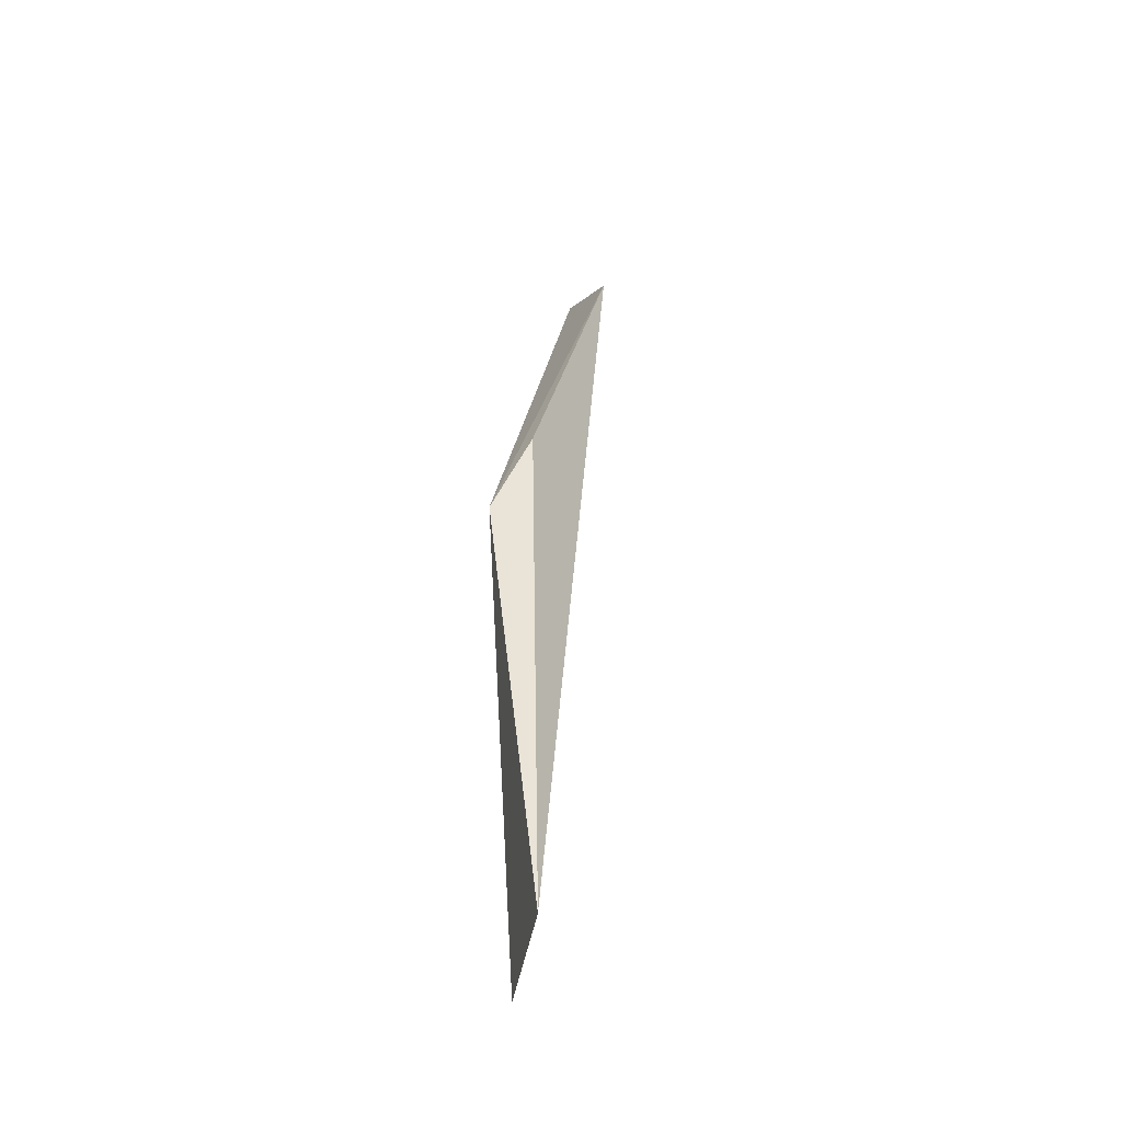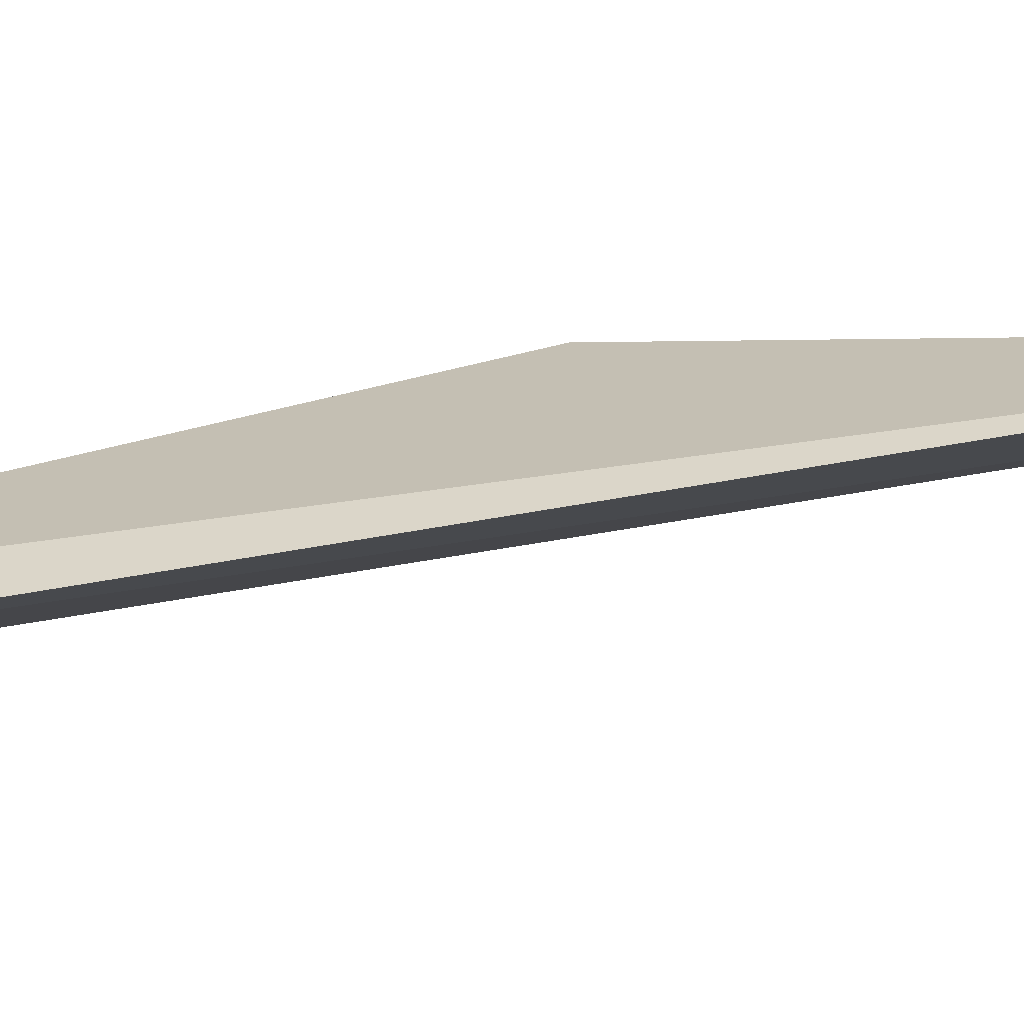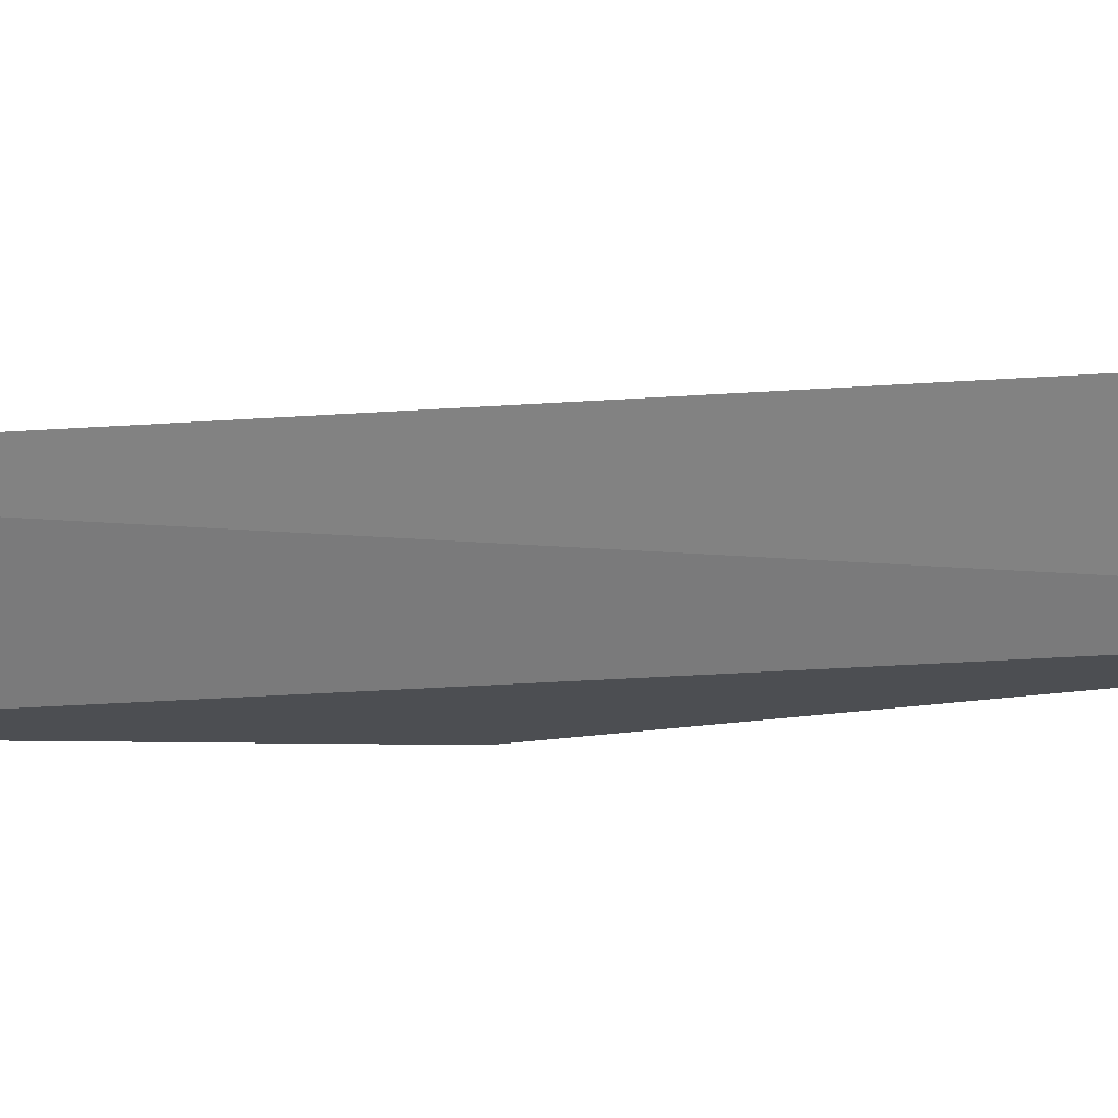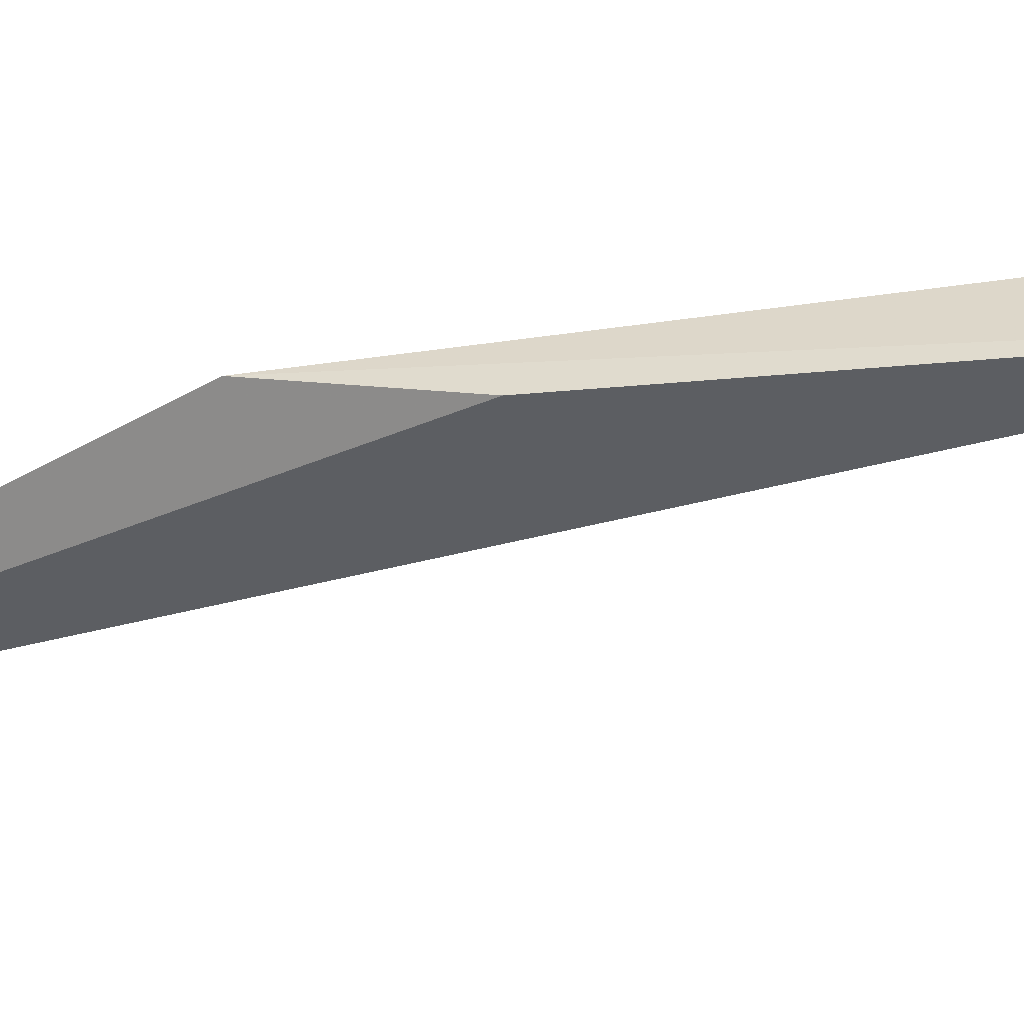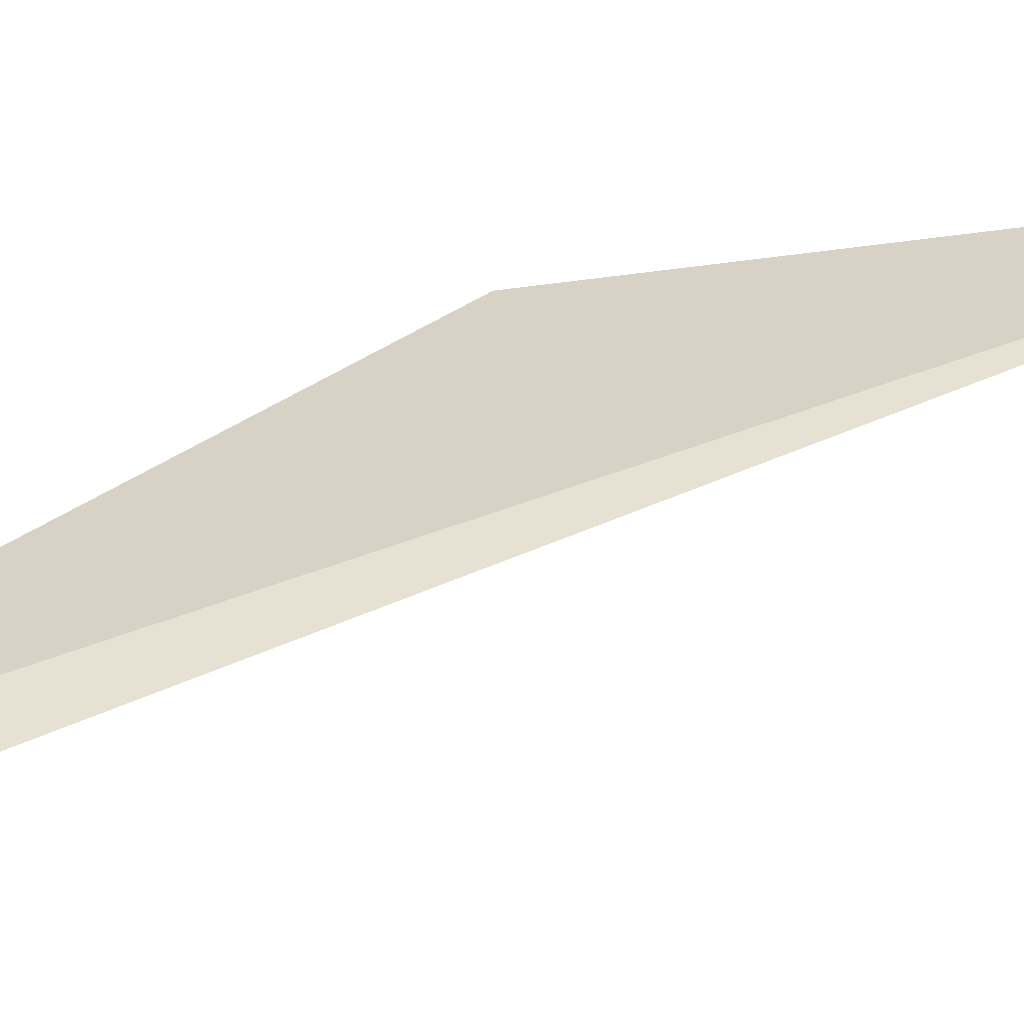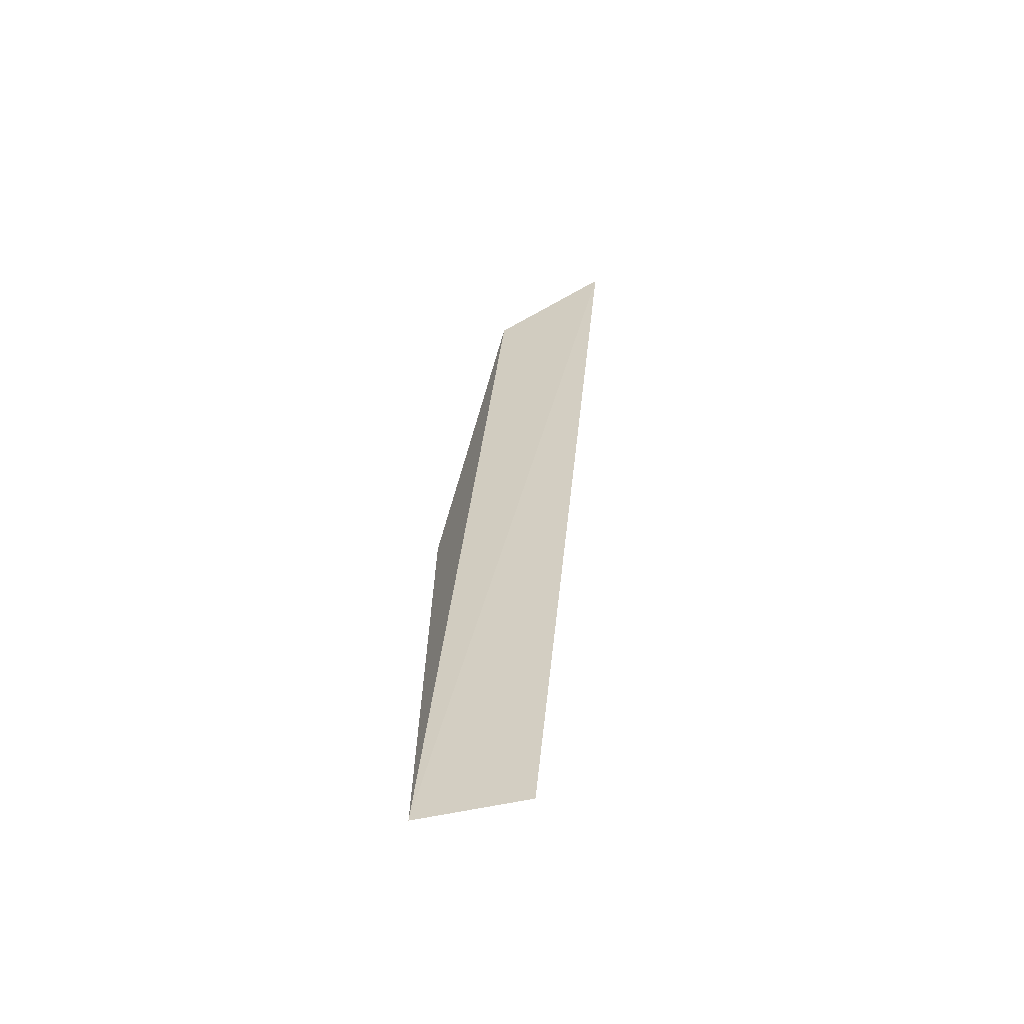
<metadata>
{"format":"obj","ext":"obj","renderer":"f3d","projection":"perspective","resolution":1024,"background":"white","views":[{"elev":-41.9,"azim":-62.0,"up":"+Z"},{"elev":29.9,"azim":81.6,"up":"+Y"},{"elev":-22.7,"azim":106.5,"up":"+Y"},{"elev":-32.5,"azim":-59.3,"up":"+Y"},{"elev":39.6,"azim":69.0,"up":"+Y"},{"elev":-64.3,"azim":56.1,"up":"+Z"}]}
</metadata>
<code>
v -0.3988 0.3861 0.1348
v -0.4285 0.3787 0.08434
v -0.4114 0.3777 0.1285
v -0.4051 0.3861 0.1348
v -0.4282 0.3777 0.02124
v -0.4324 0.3819 0.07171
v -0.4177 0.3862 0.01948
f 7 5 6
f 4 1 7
f 1 4 3
f 1 3 5
f 7 1 5
f 3 2 5
f 5 2 6
f 4 7 6
f 2 3 6
f 3 4 6

</code>
